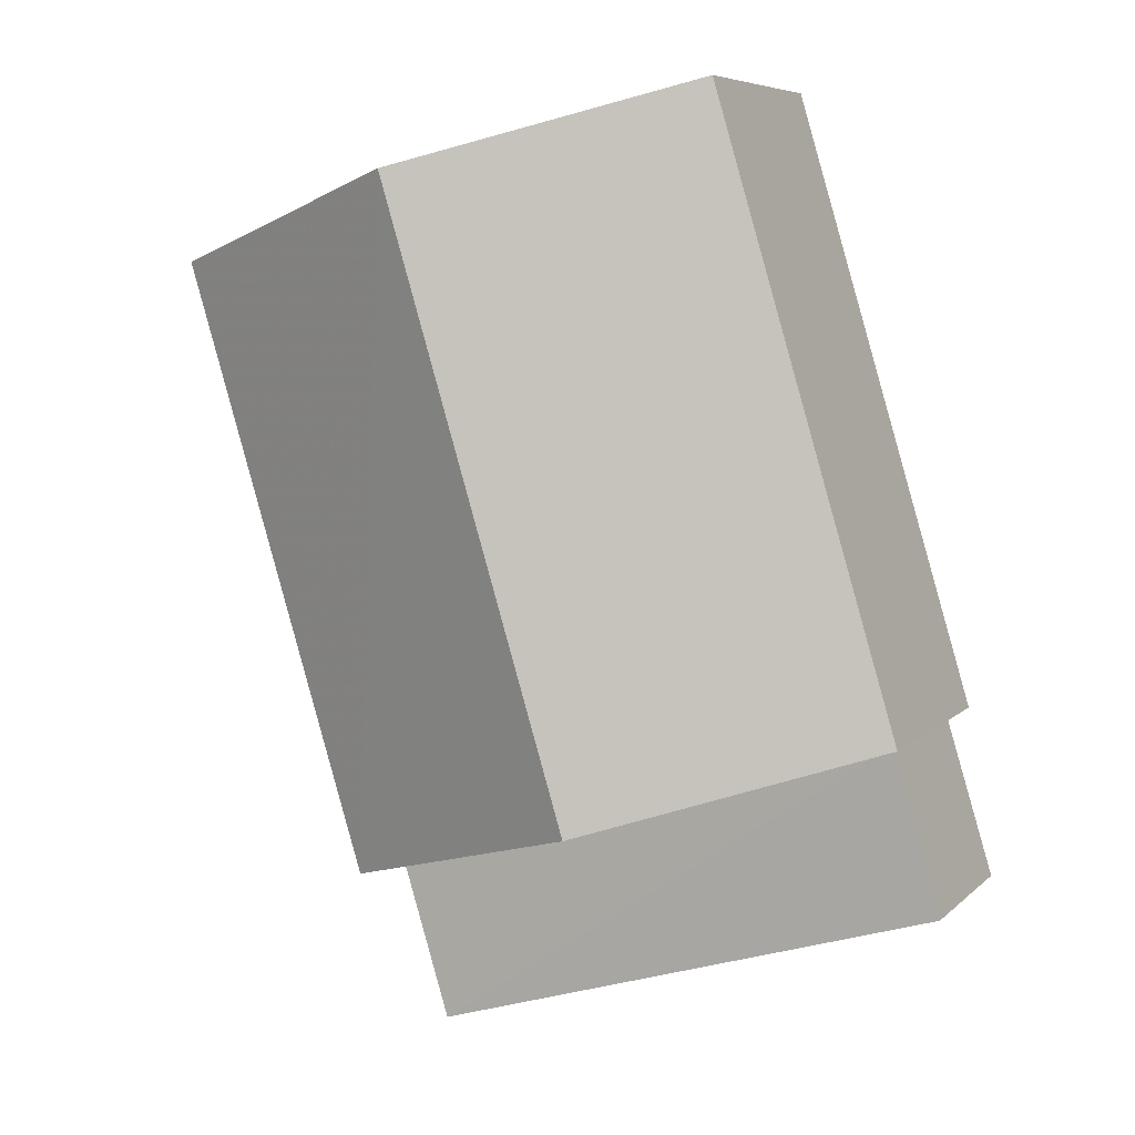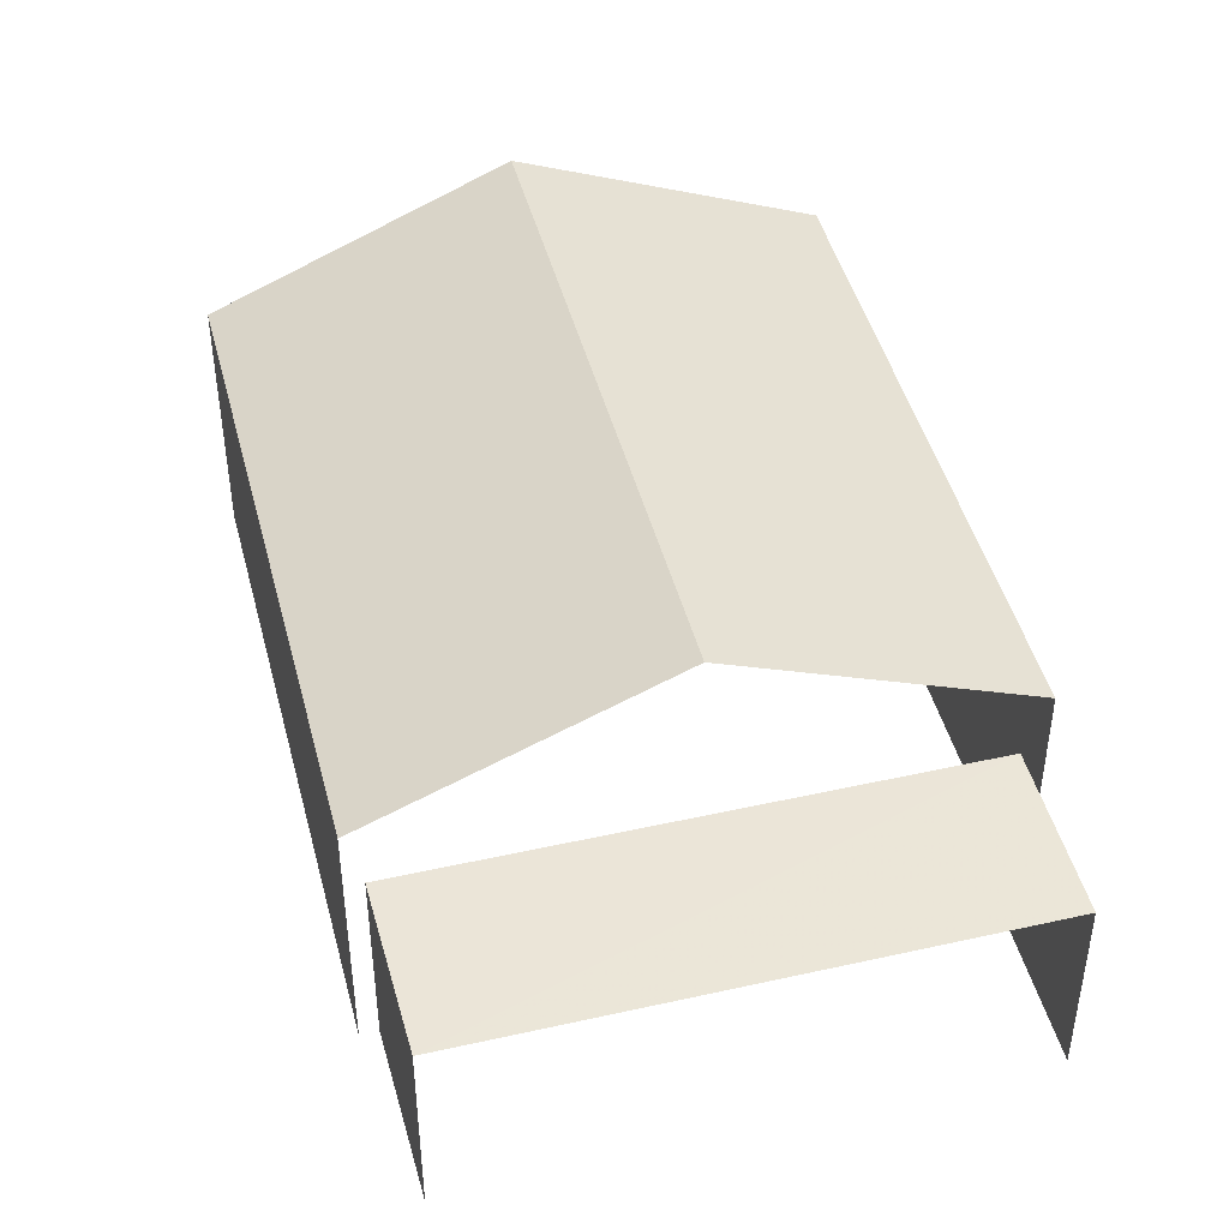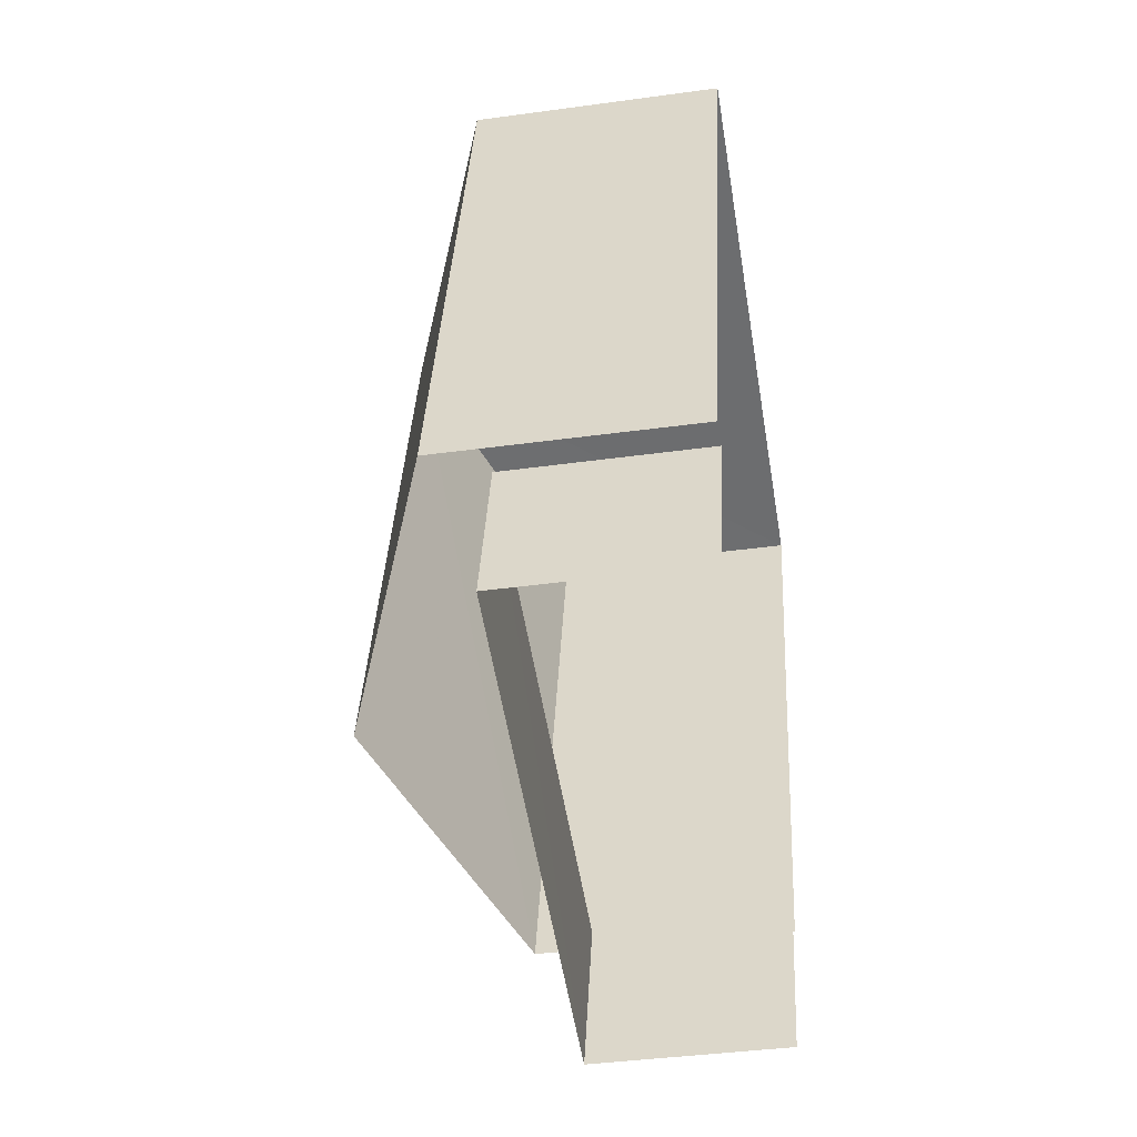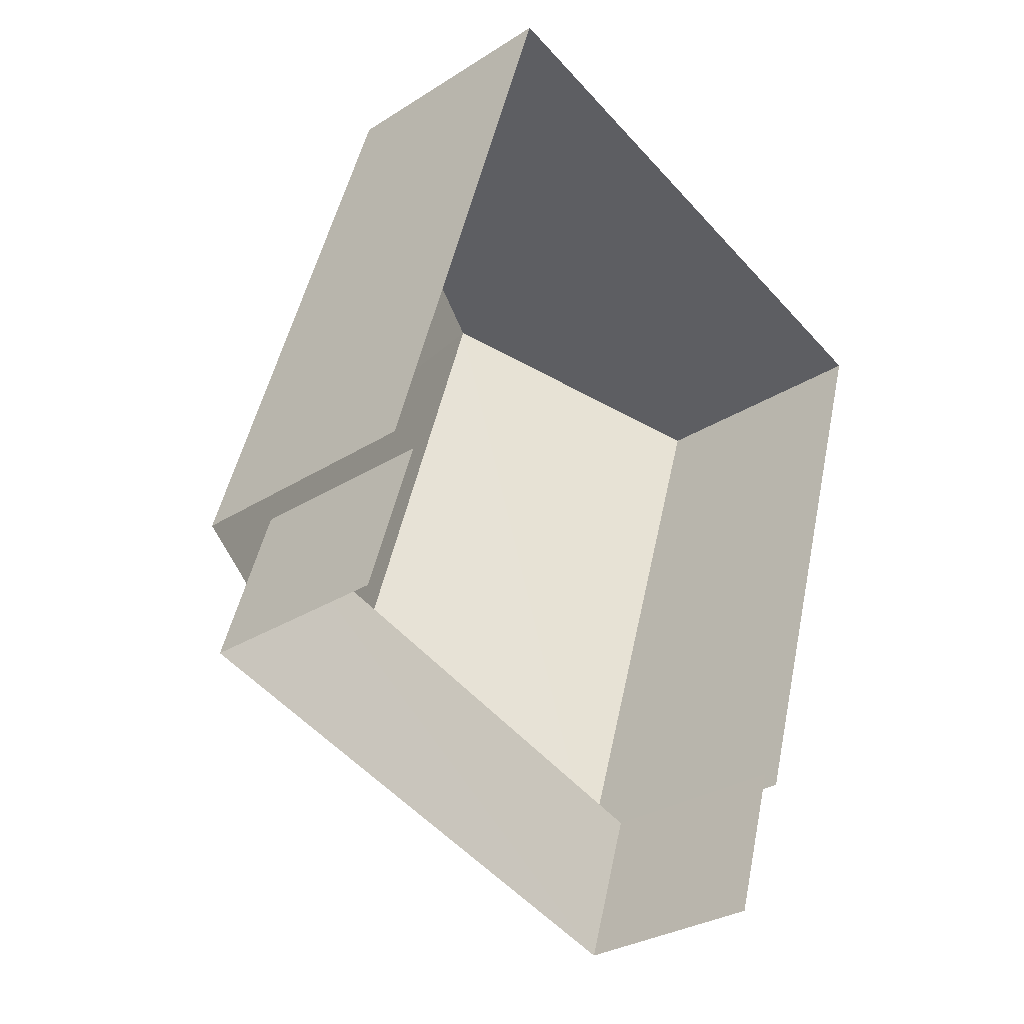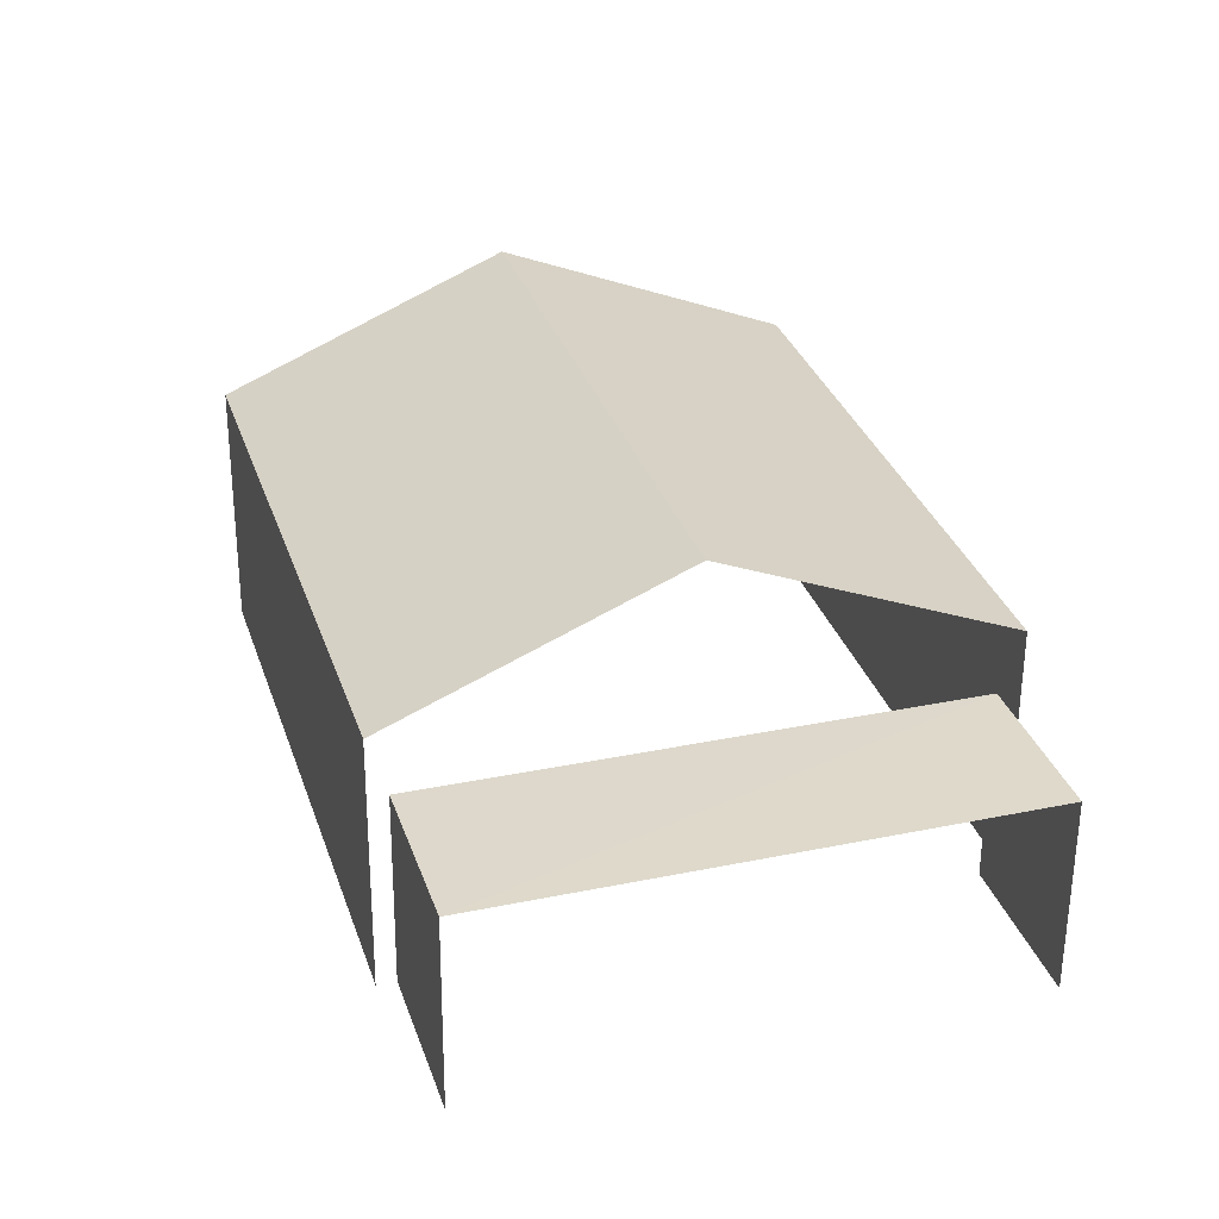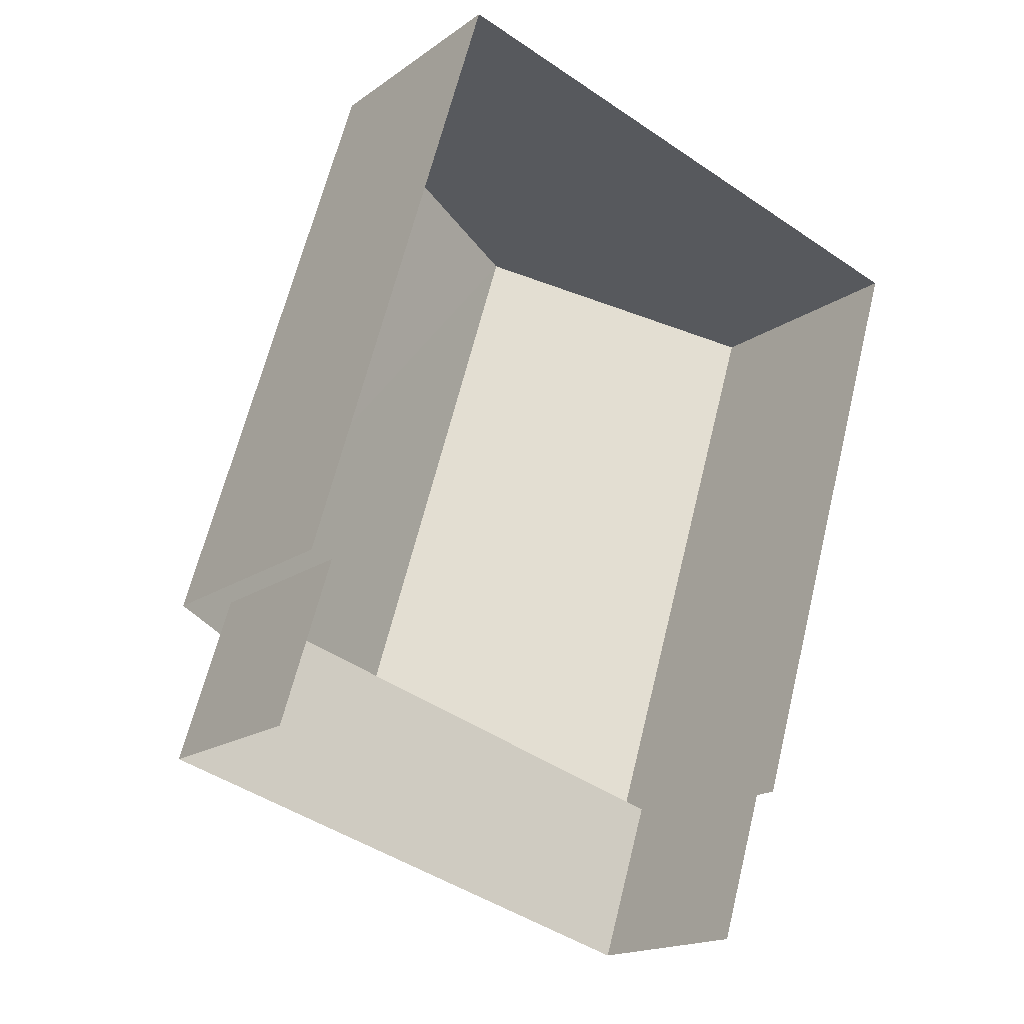
<metadata>
{"format":"obj","ext":"obj","renderer":"f3d","projection":"perspective","resolution":1024,"background":"white","views":[{"elev":6.6,"azim":23.8,"up":"+Y"},{"elev":45.8,"azim":2.3,"up":"+Z"},{"elev":-37.6,"azim":99.7,"up":"+Y"},{"elev":-30.5,"azim":132.8,"up":"+Y"},{"elev":-58.7,"azim":-0.2,"up":"+Y"},{"elev":-17.1,"azim":144.8,"up":"+Y"}]}
</metadata>
<code>
v -2.248e+05 -1.283e+05 13.23
v -2.248e+05 -1.283e+05 13.23
v -2.248e+05 -1.283e+05 13.23
v -2.248e+05 -1.283e+05 13.23
v -2.248e+05 -1.283e+05 13.23
v -2.248e+05 -1.283e+05 13.23
v -2.248e+05 -1.283e+05 13.23
v -2.248e+05 -1.283e+05 13.23
v -2.248e+05 -1.283e+05 15.07
v -2.248e+05 -1.283e+05 15.07
v -2.248e+05 -1.283e+05 15.07
v -2.248e+05 -1.283e+05 15.07
v -2.248e+05 -1.283e+05 15.64
v -2.248e+05 -1.283e+05 15.64
v -2.248e+05 -1.283e+05 16.77
v -2.248e+05 -1.283e+05 16.77
v -2.248e+05 -1.283e+05 15.64
v -2.248e+05 -1.283e+05 15.64
f 1 2 3
f 3 2 4
f 4 5 6
f 2 7 8
f 5 2 8
f 4 2 5
f 11 8 7
f 11 10 8
f 2 1 9
f 12 6 5
f 12 9 16
f 17 6 12
f 1 13 9
f 17 12 16
f 9 13 16
f 9 10 11
f 9 12 10
f 13 14 15
f 16 13 15
f 15 17 16
f 15 18 17
f 14 3 15
f 3 4 15
f 4 18 15
f 5 8 10
f 12 5 10
f 2 11 7
f 2 9 11
f 18 4 6
f 17 18 6
f 13 1 3
f 14 13 3

</code>
